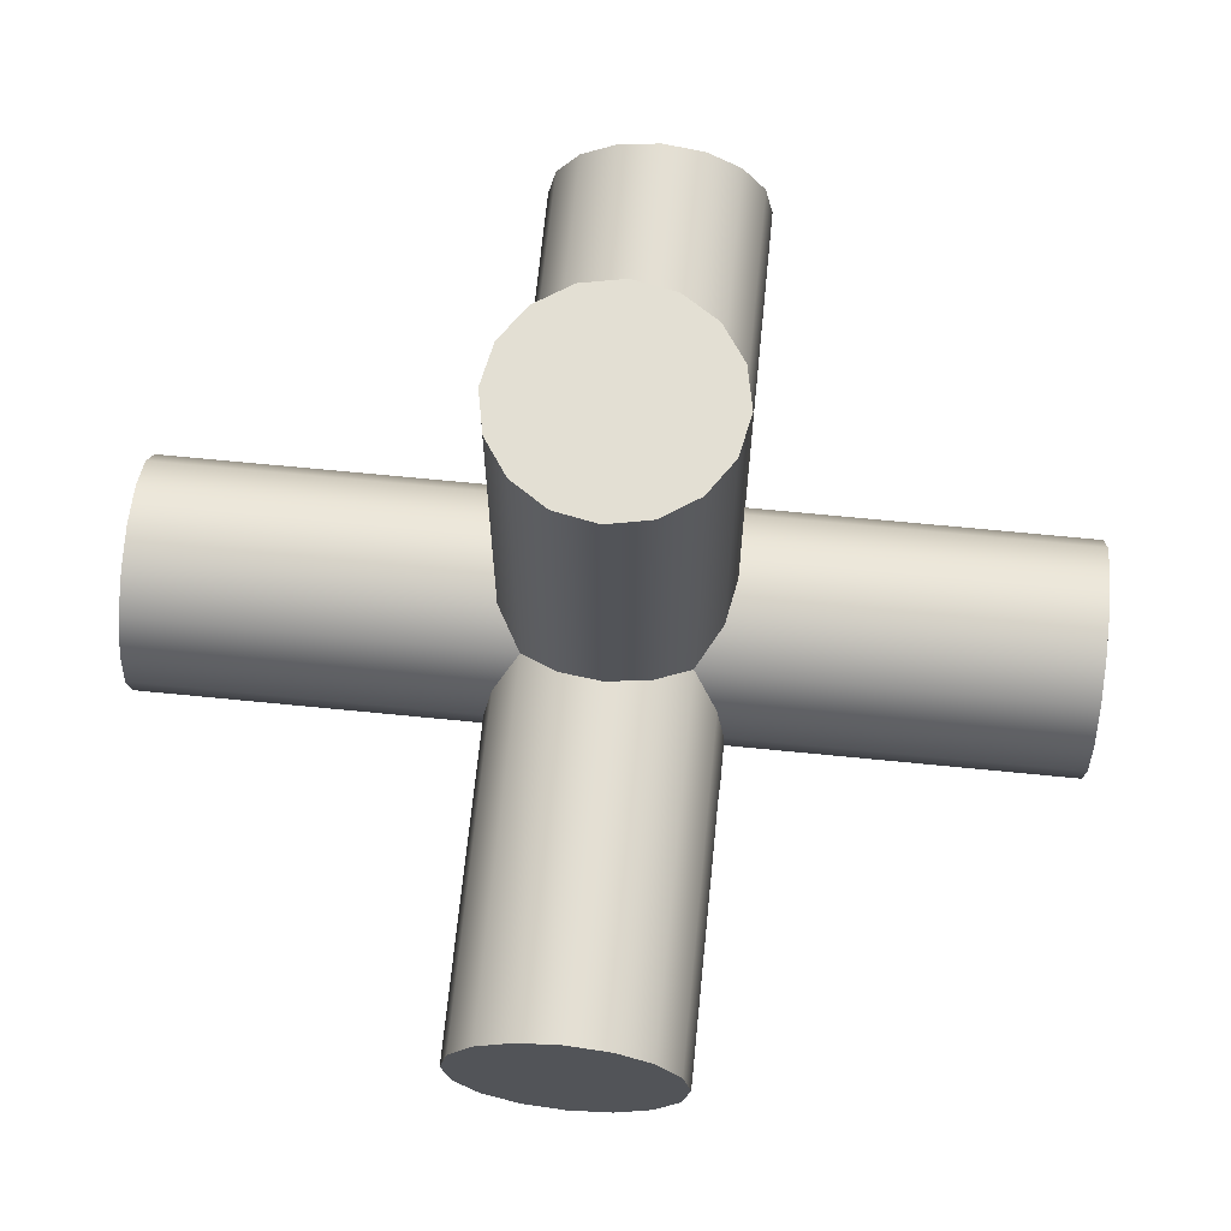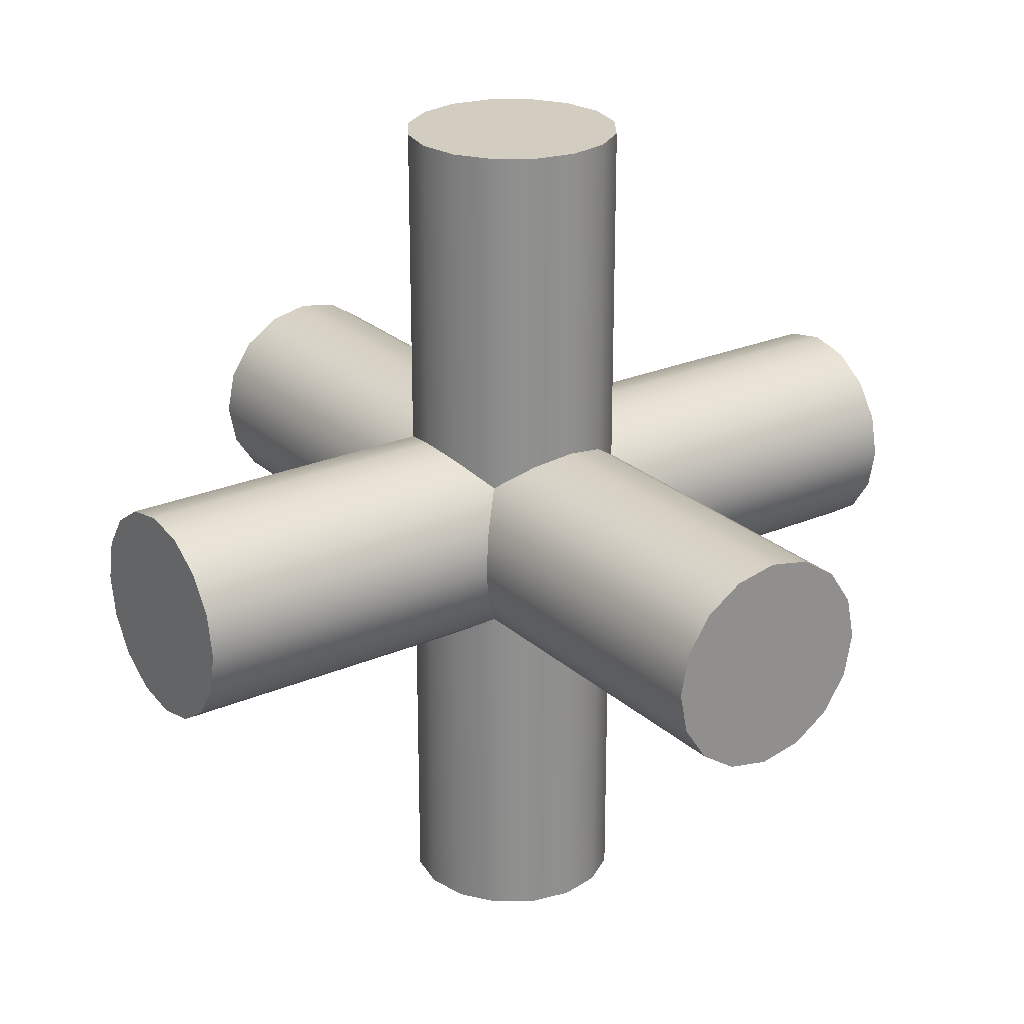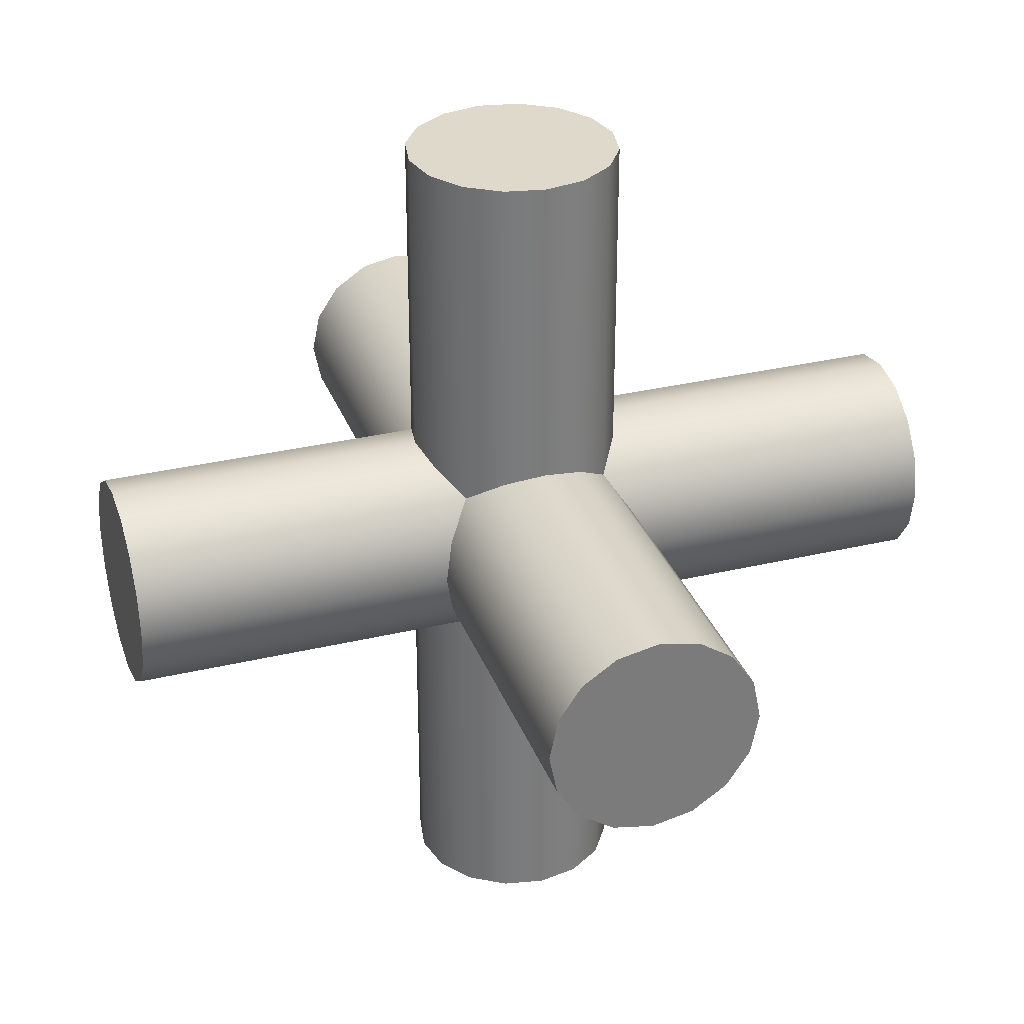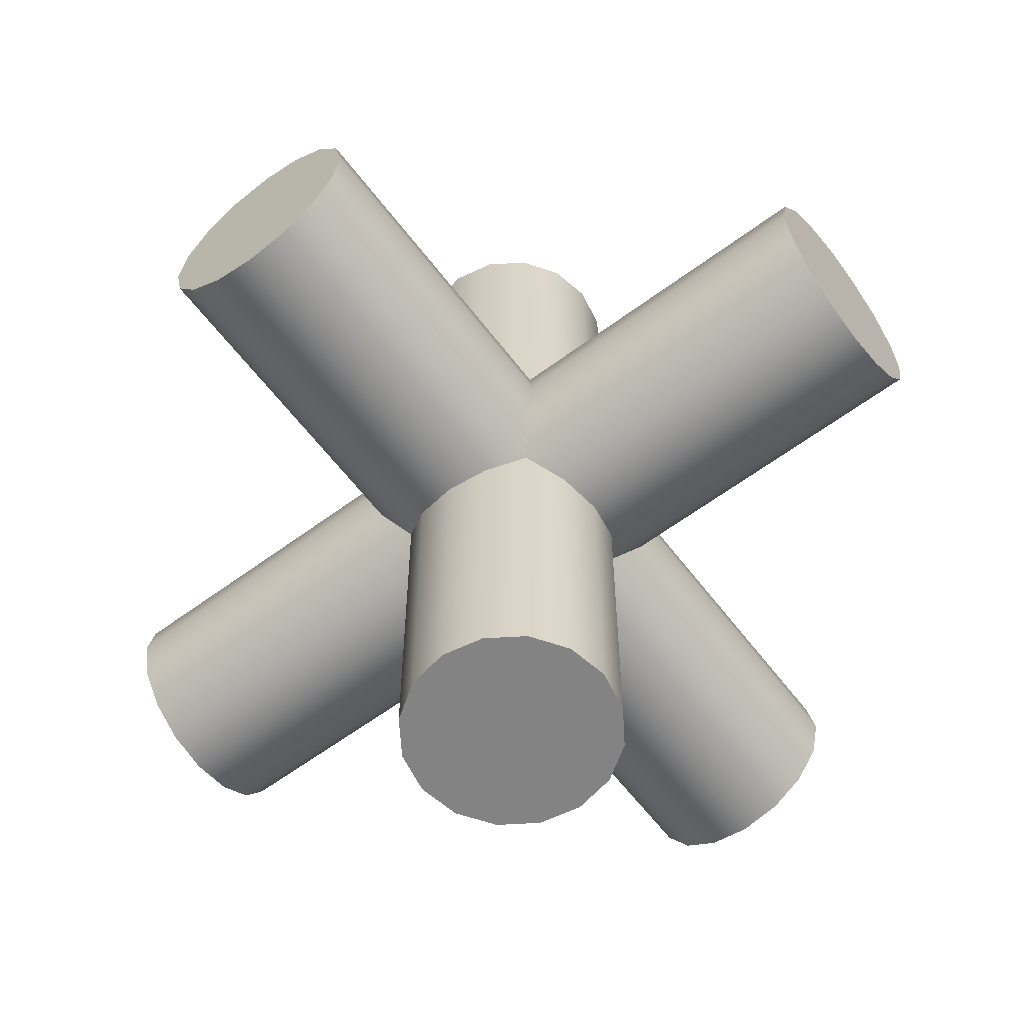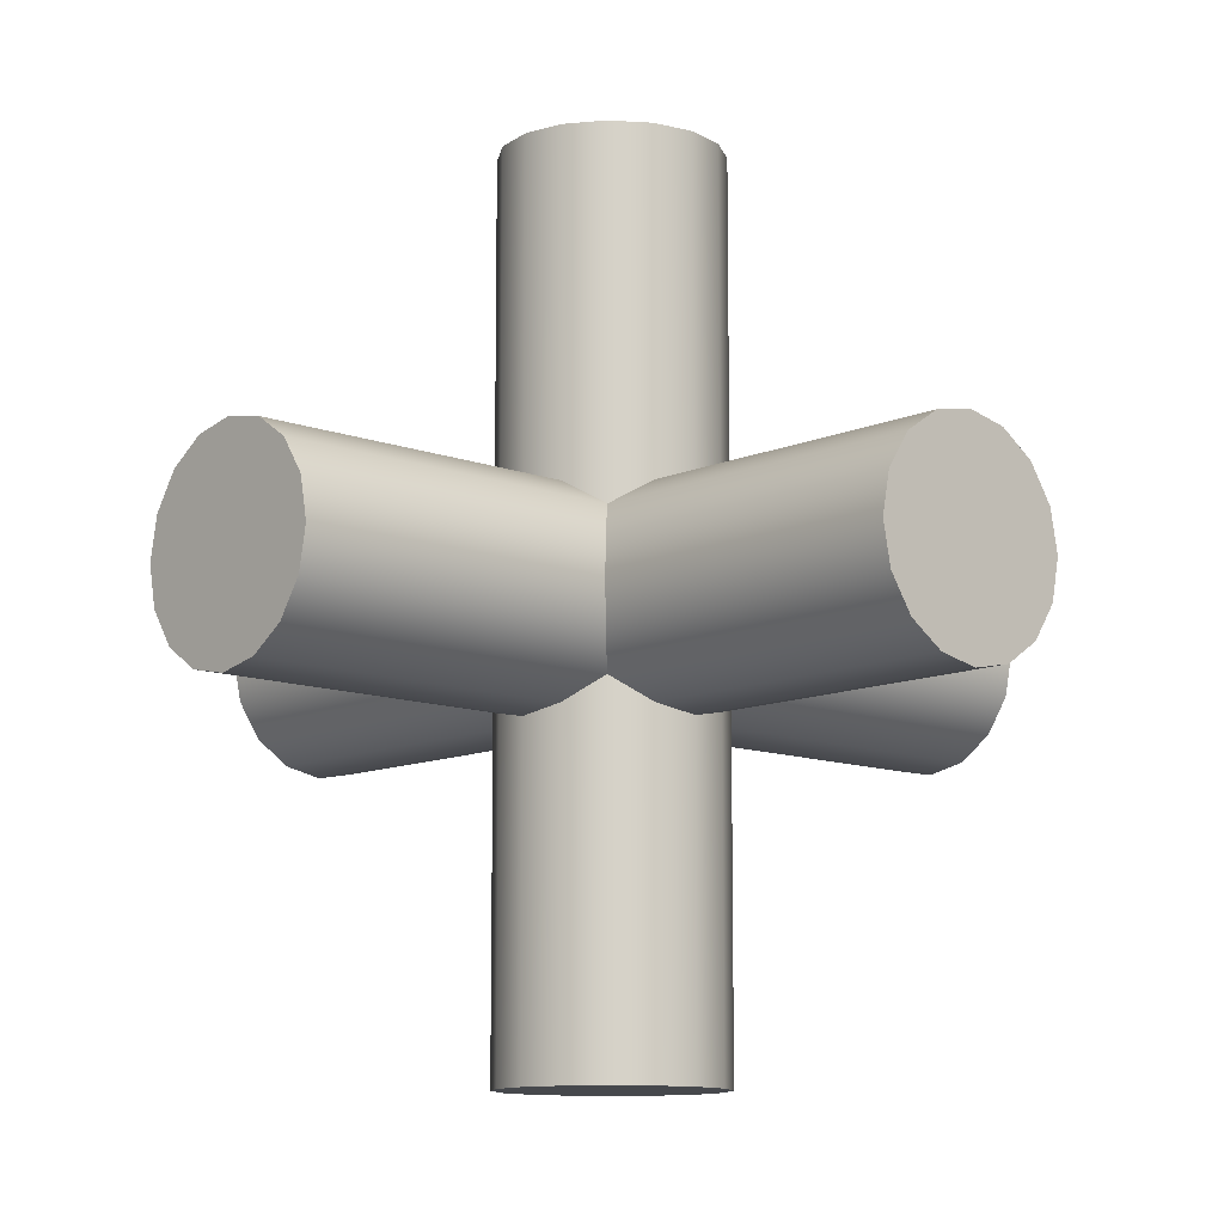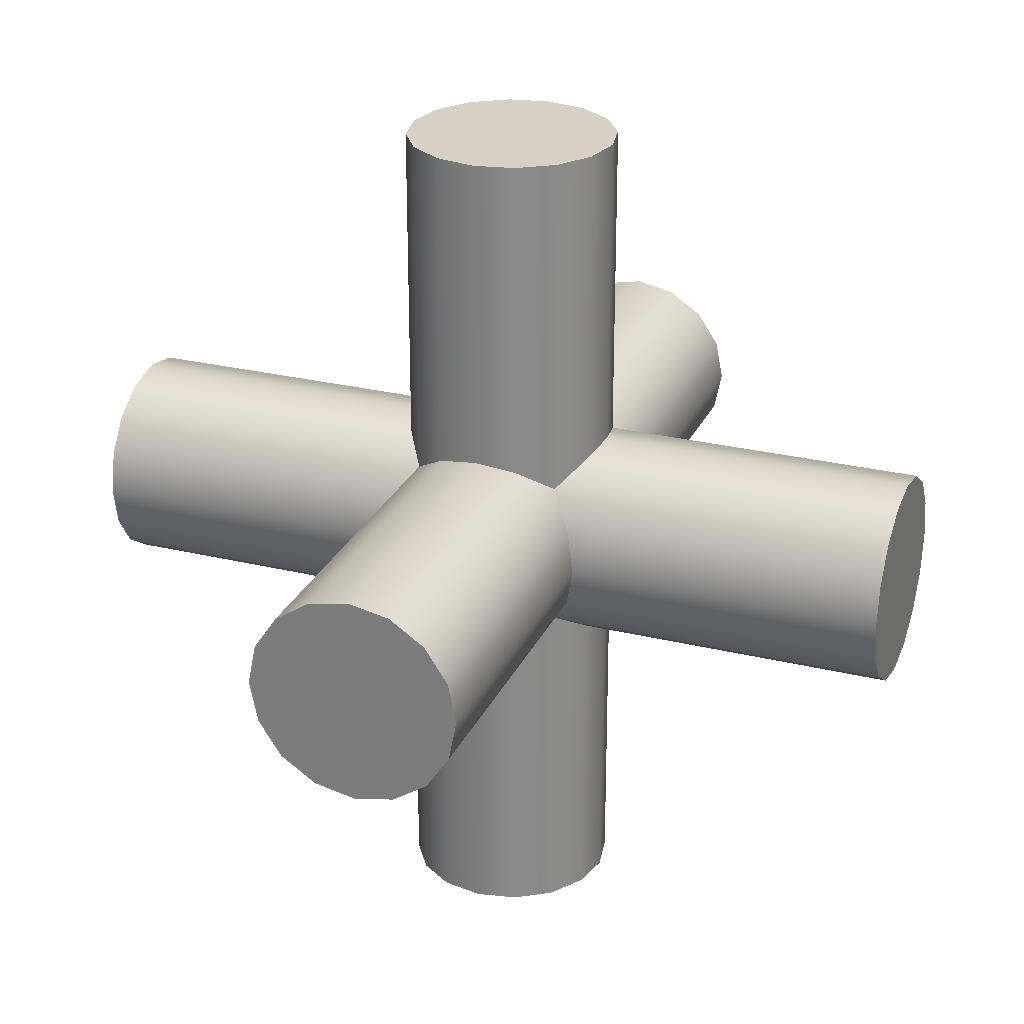
<metadata>
{"format":"obj","ext":"obj","renderer":"f3d","projection":"perspective","resolution":1024,"background":"white","views":[{"elev":67.0,"azim":-84.3,"up":"+Y"},{"elev":24.8,"azim":-125.1,"up":"+Y"},{"elev":31.8,"azim":161.4,"up":"+Z"},{"elev":-61.1,"azim":37.1,"up":"+Y"},{"elev":-11.1,"azim":47.2,"up":"+Y"},{"elev":26.8,"azim":-159.2,"up":"+Z"}]}
</metadata>
<code>
o cylinder1_copy3
v 0.0625 1.378e-17 0.25
v 0.05774 -0.02392 0.25
v 0.04419 -0.04419 0.25
v 0.02392 -0.05774 0.25
v -3.953e-17 -0.0625 0.25
v -0.02392 -0.05774 0.25
v -0.04419 -0.04419 0.25
v -0.05774 -0.02392 0.25
v -0.0625 6.123e-18 0.25
v -0.05774 0.02392 0.25
v -0.04419 0.04419 0.25
v -0.02392 0.05774 0.25
v -5.484e-17 0.0625 0.25
v 0.02392 0.05774 0.25
v 0.04419 0.04419 0.25
v 0.05774 0.02392 0.25
v 0.0625 -1.684e-17 -0.25
v 0.05774 -0.02392 -0.25
v 0.04419 -0.04419 -0.25
v 0.02392 -0.05774 -0.25
v -3.953e-17 -0.0625 -0.25
v -0.02392 -0.05774 -0.25
v -0.04419 -0.04419 -0.25
v -0.05774 -0.02392 -0.25
v -0.0625 -2.449e-17 -0.25
v -0.05774 0.02392 -0.25
v -0.04419 0.04419 -0.25
v -0.02392 0.05774 -0.25
v -5.484e-17 0.0625 -0.25
v 0.02392 0.05774 -0.25
v 0.04419 0.04419 -0.25
v 0.05774 0.02392 -0.25
v -4.718e-17 1.313e-17 0.25
v -4.718e-17 -1.749e-17 -0.25
g cylinder1_copy3_joint_amotor
f 1 17 32 16
f 1 33 2
f 2 18 17 1
f 2 33 3
f 3 19 18 2
f 3 33 4
f 4 20 19 3
f 4 33 5
f 5 21 20 4
f 5 33 6
f 6 22 21 5
f 6 33 7
f 7 23 22 6
f 7 33 8
f 8 24 23 7
f 8 33 9
f 9 25 24 8
f 9 33 10
f 10 26 25 9
f 10 33 11
f 11 27 26 10
f 11 33 12
f 12 28 27 11
f 12 33 13
f 13 29 28 12
f 13 33 14
f 14 30 29 13
f 14 33 15
f 15 31 30 14
f 15 33 16
f 16 32 31 15
f 16 33 1
f 17 34 32
f 18 34 17
f 19 34 18
f 20 34 19
f 21 34 20
f 22 34 21
f 23 34 22
f 24 34 23
f 25 34 24
f 26 34 25
f 27 34 26
f 28 34 27
f 29 34 28
f 30 34 29
f 31 34 30
f 32 34 31
o cylinder1_copy2
v -0.25 0.0625 -8.361e-18
v -0.25 0.05774 0.02392
v -0.25 0.04419 0.04419
v -0.25 0.02392 0.05774
v -0.25 2.691e-17 0.0625
v -0.25 -0.02392 0.05774
v -0.25 -0.04419 0.04419
v -0.25 -0.05774 0.02392
v -0.25 -0.0625 -7.073e-19
v -0.25 -0.05774 -0.02392
v -0.25 -0.04419 -0.04419
v -0.25 -0.02392 -0.05774
v -0.25 1.16e-17 -0.0625
v -0.25 0.02392 -0.05774
v -0.25 0.04419 -0.04419
v -0.25 0.05774 -0.02392
v 0.25 0.0625 -8.361e-18
v 0.25 0.05774 0.02392
v 0.25 0.04419 0.04419
v 0.25 0.02392 0.05774
v 0.25 -3.704e-18 0.0625
v 0.25 -0.02392 0.05774
v 0.25 -0.04419 0.04419
v 0.25 -0.05774 0.02392
v 0.25 -0.0625 -7.073e-19
v 0.25 -0.05774 -0.02392
v 0.25 -0.04419 -0.04419
v 0.25 -0.02392 -0.05774
v 0.25 -1.901e-17 -0.0625
v 0.25 0.02392 -0.05774
v 0.25 0.04419 -0.04419
v 0.25 0.05774 -0.02392
v -0.25 1.926e-17 -7.711e-18
v 0.25 -1.136e-17 -7.711e-18
g cylinder1_copy2_joint_amotor
f 35 51 66 50
f 35 67 36
f 36 52 51 35
f 36 67 37
f 37 53 52 36
f 37 67 38
f 38 54 53 37
f 38 67 39
f 39 55 54 38
f 39 67 40
f 40 56 55 39
f 40 67 41
f 41 57 56 40
f 41 67 42
f 42 58 57 41
f 42 67 43
f 43 59 58 42
f 43 67 44
f 44 60 59 43
f 44 67 45
f 45 61 60 44
f 45 67 46
f 46 62 61 45
f 46 67 47
f 47 63 62 46
f 47 67 48
f 48 64 63 47
f 48 67 49
f 49 65 64 48
f 49 67 50
f 50 66 65 49
f 50 67 35
f 51 68 66
f 52 68 51
f 53 68 52
f 54 68 53
f 55 68 54
f 56 68 55
f 57 68 56
f 58 68 57
f 59 68 58
f 60 68 59
f 61 68 60
f 62 68 61
f 63 68 62
f 64 68 63
f 65 68 64
f 66 68 65
o cylinder1
v 0.0625 0.25 -8.361e-18
v 0.05774 0.25 0.02392
v 0.04419 0.25 0.04419
v 0.02392 0.25 0.05774
v -3.953e-17 0.25 0.0625
v -0.02392 0.25 0.05774
v -0.04419 0.25 0.04419
v -0.05774 0.25 0.02392
v -0.0625 0.25 -7.073e-19
v -0.05774 0.25 -0.02392
v -0.04419 0.25 -0.04419
v -0.02392 0.25 -0.05774
v -5.484e-17 0.25 -0.0625
v 0.02392 0.25 -0.05774
v 0.04419 0.25 -0.04419
v 0.05774 0.25 -0.02392
v 0.0625 -0.25 -8.361e-18
v 0.05774 -0.25 0.02392
v 0.04419 -0.25 0.04419
v 0.02392 -0.25 0.05774
v -3.953e-17 -0.25 0.0625
v -0.02392 -0.25 0.05774
v -0.04419 -0.25 0.04419
v -0.05774 -0.25 0.02392
v -0.0625 -0.25 -7.073e-19
v -0.05774 -0.25 -0.02392
v -0.04419 -0.25 -0.04419
v -0.02392 -0.25 -0.05774
v -5.484e-17 -0.25 -0.0625
v 0.02392 -0.25 -0.05774
v 0.04419 -0.25 -0.04419
v 0.05774 -0.25 -0.02392
v -4.718e-17 0.25 -7.711e-18
v -4.718e-17 -0.25 -7.711e-18
g cylinder1_joint_amotor
f 69 85 100 84
f 69 101 70
f 70 86 85 69
f 70 101 71
f 71 87 86 70
f 71 101 72
f 72 88 87 71
f 72 101 73
f 73 89 88 72
f 73 101 74
f 74 90 89 73
f 74 101 75
f 75 91 90 74
f 75 101 76
f 76 92 91 75
f 76 101 77
f 77 93 92 76
f 77 101 78
f 78 94 93 77
f 78 101 79
f 79 95 94 78
f 79 101 80
f 80 96 95 79
f 80 101 81
f 81 97 96 80
f 81 101 82
f 82 98 97 81
f 82 101 83
f 83 99 98 82
f 83 101 84
f 84 100 99 83
f 84 101 69
f 85 102 100
f 86 102 85
f 87 102 86
f 88 102 87
f 89 102 88
f 90 102 89
f 91 102 90
f 92 102 91
f 93 102 92
f 94 102 93
f 95 102 94
f 96 102 95
f 97 102 96
f 98 102 97
f 99 102 98
f 100 102 99

</code>
